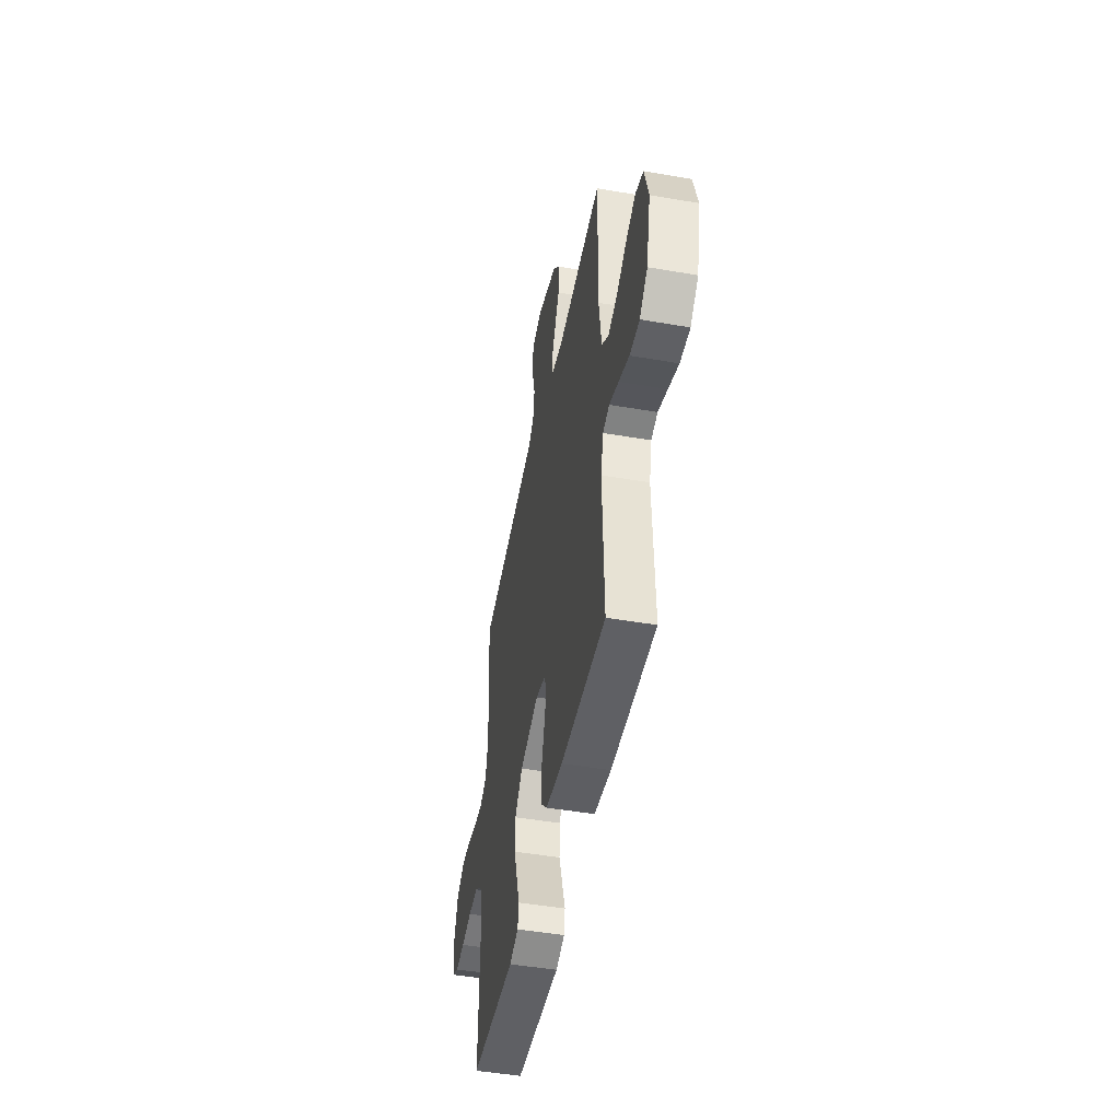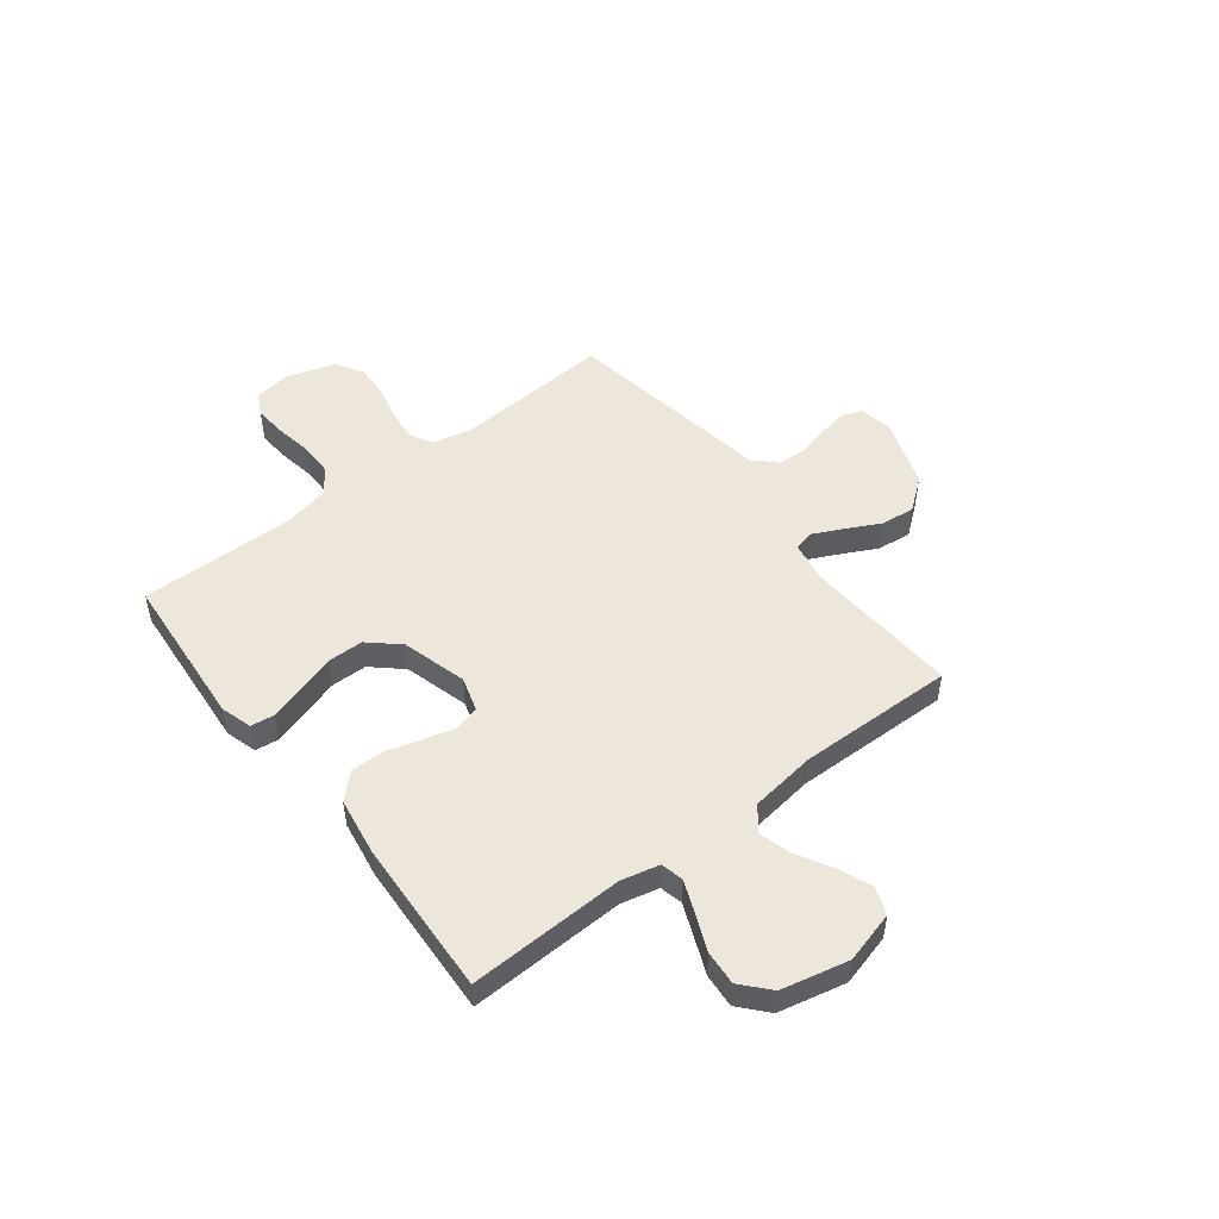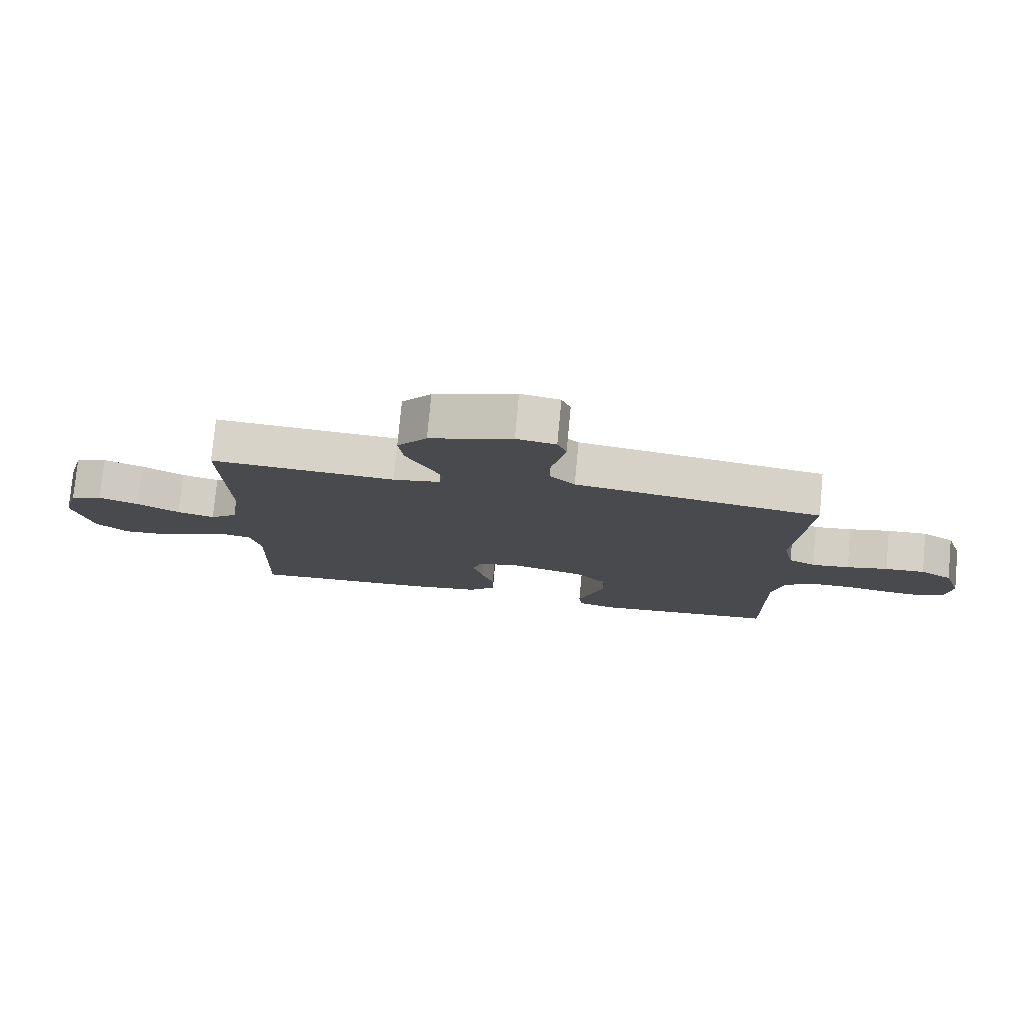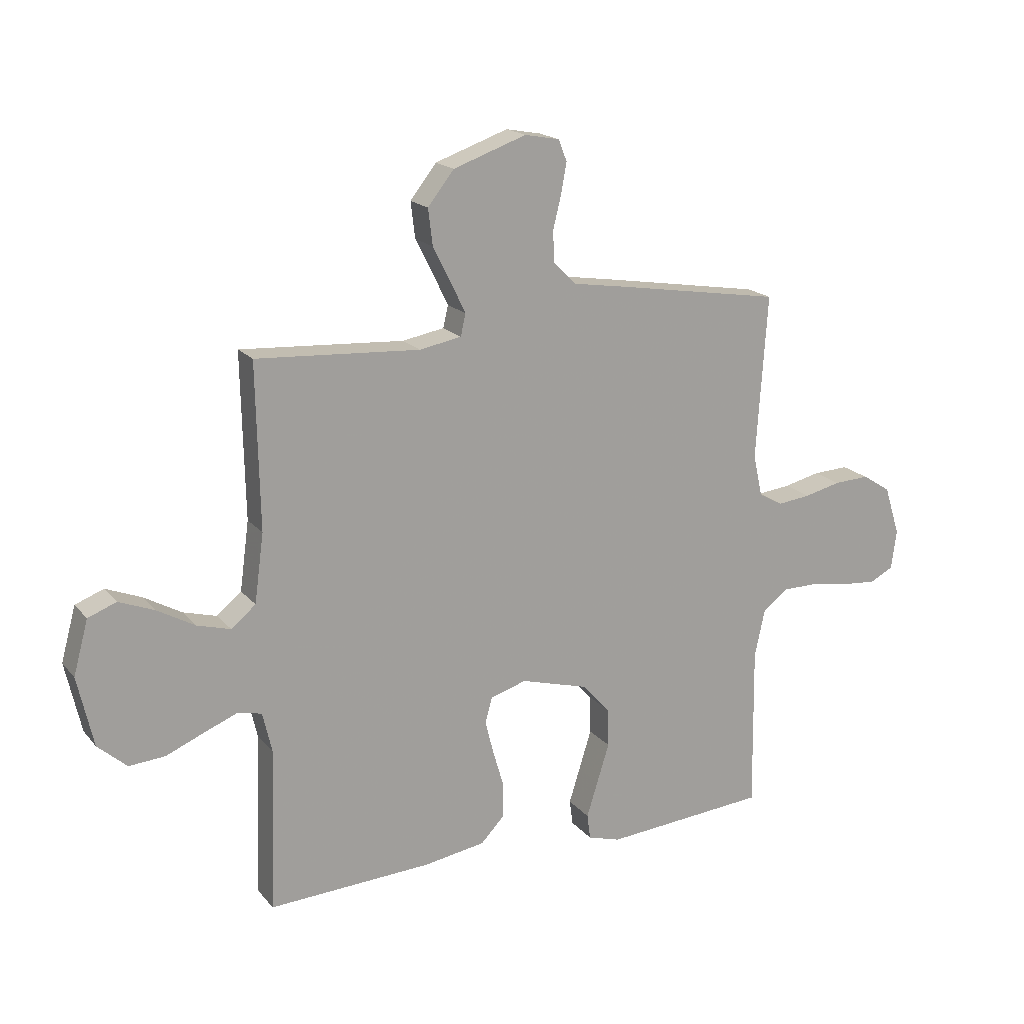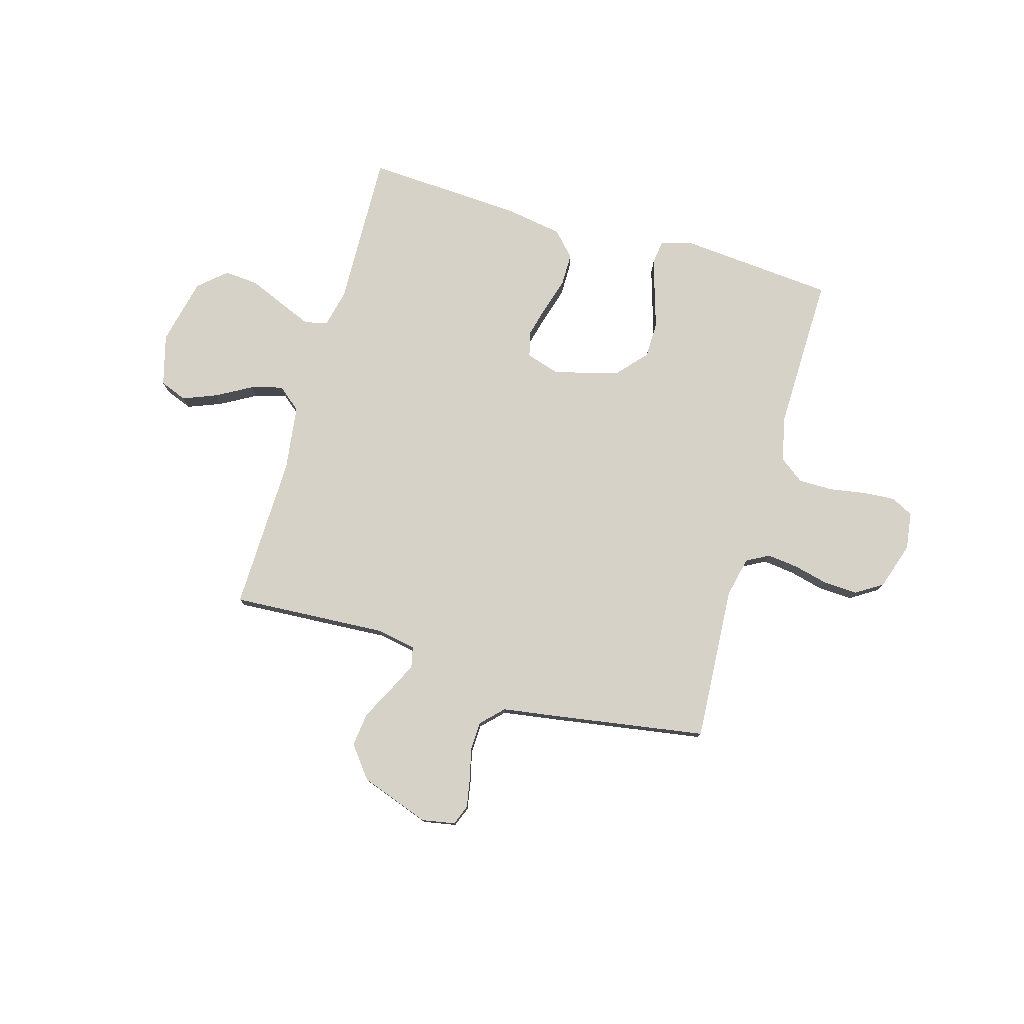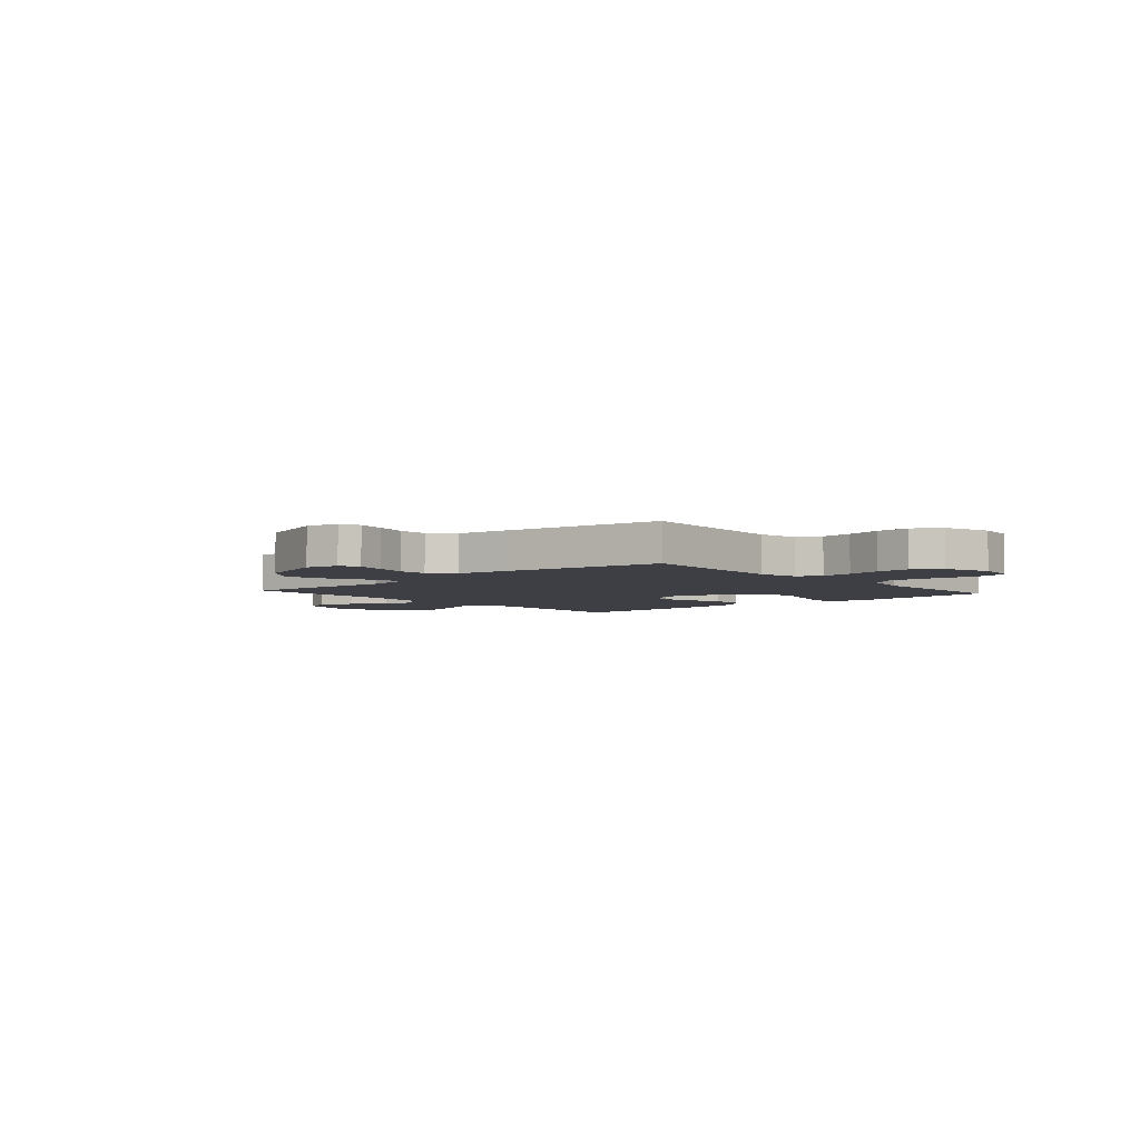
<metadata>
{"format":"obj","ext":"obj","renderer":"f3d","projection":"perspective","resolution":1024,"background":"white","views":[{"elev":-47.8,"azim":-101.0,"up":"+Z"},{"elev":50.4,"azim":-127.7,"up":"+Y"},{"elev":77.7,"azim":5.3,"up":"+Z"},{"elev":18.2,"azim":-26.9,"up":"+Z"},{"elev":78.2,"azim":16.3,"up":"+Y"},{"elev":-4.4,"azim":41.4,"up":"+Y"}]}
</metadata>
<code>
v -0.5 0.07 -0.5
v -0.49 0.07 -0.2
v -0.507 0.07 -0.127
v -0.551 0.07 -0.117
v -0.613 0.07 -0.142
v -0.682 0.07 -0.171
v -0.748 0.07 -0.176
v -0.801 0.07 -0.129
v -0.83 0.07 0
v -0.803 0.07 0.099
v -0.751 0.07 0.119
v -0.686 0.07 0.093
v -0.617 0.07 0.054
v -0.556 0.07 0.037
v -0.511 0.07 0.074
v -0.494 0.07 0.2
v -0.5 0.07 0.5
v -0.2 0.07 0.481
v -0.123 0.07 0.495
v -0.114 0.07 0.535
v -0.141 0.07 0.591
v -0.174 0.07 0.656
v -0.182 0.07 0.722
v -0.134 0.07 0.783
v 0 0.07 0.83
v 0.064 0.07 0.818
v 0.079 0.07 0.779
v 0.069 0.07 0.724
v 0.054 0.07 0.663
v 0.056 0.07 0.607
v 0.097 0.07 0.565
v 0.2 0.07 0.549
v 0.5 0.07 0.5
v 0.48 0.07 0.2
v 0.497 0.07 0.122
v 0.541 0.07 0.098
v 0.602 0.07 0.105
v 0.669 0.07 0.121
v 0.734 0.07 0.124
v 0.786 0.07 0.091
v 0.815 0.07 0
v 0.805 0.07 -0.072
v 0.762 0.07 -0.094
v 0.699 0.07 -0.089
v 0.629 0.07 -0.077
v 0.563 0.07 -0.077
v 0.515 0.07 -0.112
v 0.496 0.07 -0.2
v 0.5 0.07 -0.5
v 0.2 0.07 -0.524
v 0.14 0.07 -0.506
v 0.134 0.07 -0.46
v 0.154 0.07 -0.396
v 0.177 0.07 -0.323
v 0.176 0.07 -0.253
v 0.125 0.07 -0.196
v 0 0.07 -0.161
v -0.066 0.07 -0.181
v -0.079 0.07 -0.228
v -0.063 0.07 -0.291
v -0.043 0.07 -0.359
v -0.043 0.07 -0.421
v -0.087 0.07 -0.467
v -0.2 0.07 -0.485
v -0.5 0 -0.5
v -0.49 0 -0.2
v -0.507 0 -0.127
v -0.551 0 -0.117
v -0.613 0 -0.142
v -0.682 0 -0.171
v -0.748 0 -0.176
v -0.801 0 -0.129
v -0.83 0 0
v -0.803 0 0.099
v -0.751 0 0.119
v -0.686 0 0.093
v -0.617 0 0.054
v -0.556 0 0.037
v -0.511 0 0.074
v -0.494 0 0.2
v -0.5 0 0.5
v -0.2 0 0.481
v -0.123 0 0.495
v -0.114 0 0.535
v -0.141 0 0.591
v -0.174 0 0.656
v -0.182 0 0.722
v -0.134 0 0.783
v 0 0 0.83
v 0.064 0 0.818
v 0.079 0 0.779
v 0.069 0 0.724
v 0.054 0 0.663
v 0.056 0 0.607
v 0.097 0 0.565
v 0.2 0 0.549
v 0.5 0 0.5
v 0.48 0 0.2
v 0.497 0 0.122
v 0.541 0 0.098
v 0.602 0 0.105
v 0.669 0 0.121
v 0.734 0 0.124
v 0.786 0 0.091
v 0.815 0 0
v 0.805 0 -0.072
v 0.762 0 -0.094
v 0.699 0 -0.089
v 0.629 0 -0.077
v 0.563 0 -0.077
v 0.515 0 -0.112
v 0.496 0 -0.2
v 0.5 0 -0.5
v 0.2 0 -0.524
v 0.14 0 -0.506
v 0.134 0 -0.46
v 0.154 0 -0.396
v 0.177 0 -0.323
v 0.176 0 -0.253
v 0.125 0 -0.196
v 0 0 -0.161
v -0.066 0 -0.181
v -0.079 0 -0.228
v -0.063 0 -0.291
v -0.043 0 -0.359
v -0.043 0 -0.421
v -0.087 0 -0.467
v -0.2 0 -0.485
f 64 1 2
f 63 64 2
f 62 63 2
f 61 62 2
f 60 61 2
f 59 60 2 3
f 58 59 3
f 57 58 3 4
f 52 53 54
f 51 52 54
f 50 51 54
f 49 50 54
f 48 49 54
f 47 48 54 55
f 46 47 55 56
f 43 44 45
f 42 43 45
f 41 42 45
f 40 41 45
f 39 40 45
f 38 39 45
f 37 38 45
f 36 37 45 46
f 46 56 57
f 36 46 57
f 35 36 57
f 31 32 33 34
f 27 28 29
f 26 27 29
f 25 26 29
f 24 25 29
f 23 24 29
f 22 23 29
f 21 22 29
f 20 21 29 30
f 19 20 30 31
f 16 17 18
f 15 16 18 19
f 11 12 13
f 10 11 13
f 9 10 13
f 8 9 13
f 7 8 13
f 6 7 13
f 5 6 13
f 4 5 13 14
f 35 57 4
f 34 35 4
f 31 34 4
f 19 31 4
f 15 19 4
f 4 14 15
f 66 65 128
f 66 128 127
f 66 127 126
f 66 126 125
f 66 125 124
f 67 66 124 123
f 67 123 122
f 68 67 122 121
f 118 117 116
f 118 116 115
f 118 115 114
f 118 114 113
f 118 113 112
f 119 118 112 111
f 120 119 111 110
f 109 108 107
f 109 107 106
f 109 106 105
f 109 105 104
f 109 104 103
f 109 103 102
f 109 102 101
f 110 109 101 100
f 121 120 110
f 121 110 100
f 121 100 99
f 98 97 96 95
f 93 92 91
f 93 91 90
f 93 90 89
f 93 89 88
f 93 88 87
f 93 87 86
f 93 86 85
f 94 93 85 84
f 95 94 84 83
f 82 81 80
f 83 82 80 79
f 77 76 75
f 77 75 74
f 77 74 73
f 77 73 72
f 77 72 71
f 77 71 70
f 77 70 69
f 78 77 69 68
f 68 121 99
f 68 99 98
f 68 98 95
f 68 95 83
f 68 83 79
f 79 78 68
f 1 65 66 2
f 2 66 67 3
f 3 67 68 4
f 4 68 69 5
f 5 69 70 6
f 6 70 71 7
f 7 71 72 8
f 8 72 73 9
f 9 73 74 10
f 10 74 75 11
f 11 75 76 12
f 12 76 77 13
f 13 77 78 14
f 14 78 79 15
f 15 79 80 16
f 16 80 81 17
f 17 81 82 18
f 18 82 83 19
f 19 83 84 20
f 20 84 85 21
f 21 85 86 22
f 22 86 87 23
f 23 87 88 24
f 24 88 89 25
f 25 89 90 26
f 26 90 91 27
f 27 91 92 28
f 28 92 93 29
f 29 93 94 30
f 30 94 95 31
f 31 95 96 32
f 32 96 97 33
f 33 97 98 34
f 34 98 99 35
f 35 99 100 36
f 36 100 101 37
f 37 101 102 38
f 38 102 103 39
f 39 103 104 40
f 40 104 105 41
f 41 105 106 42
f 42 106 107 43
f 43 107 108 44
f 44 108 109 45
f 45 109 110 46
f 46 110 111 47
f 47 111 112 48
f 48 112 113 49
f 49 113 114 50
f 50 114 115 51
f 51 115 116 52
f 52 116 117 53
f 53 117 118 54
f 54 118 119 55
f 55 119 120 56
f 56 120 121 57
f 57 121 122 58
f 58 122 123 59
f 59 123 124 60
f 60 124 125 61
f 61 125 126 62
f 62 126 127 63
f 63 127 128 64
f 64 128 65 1

</code>
